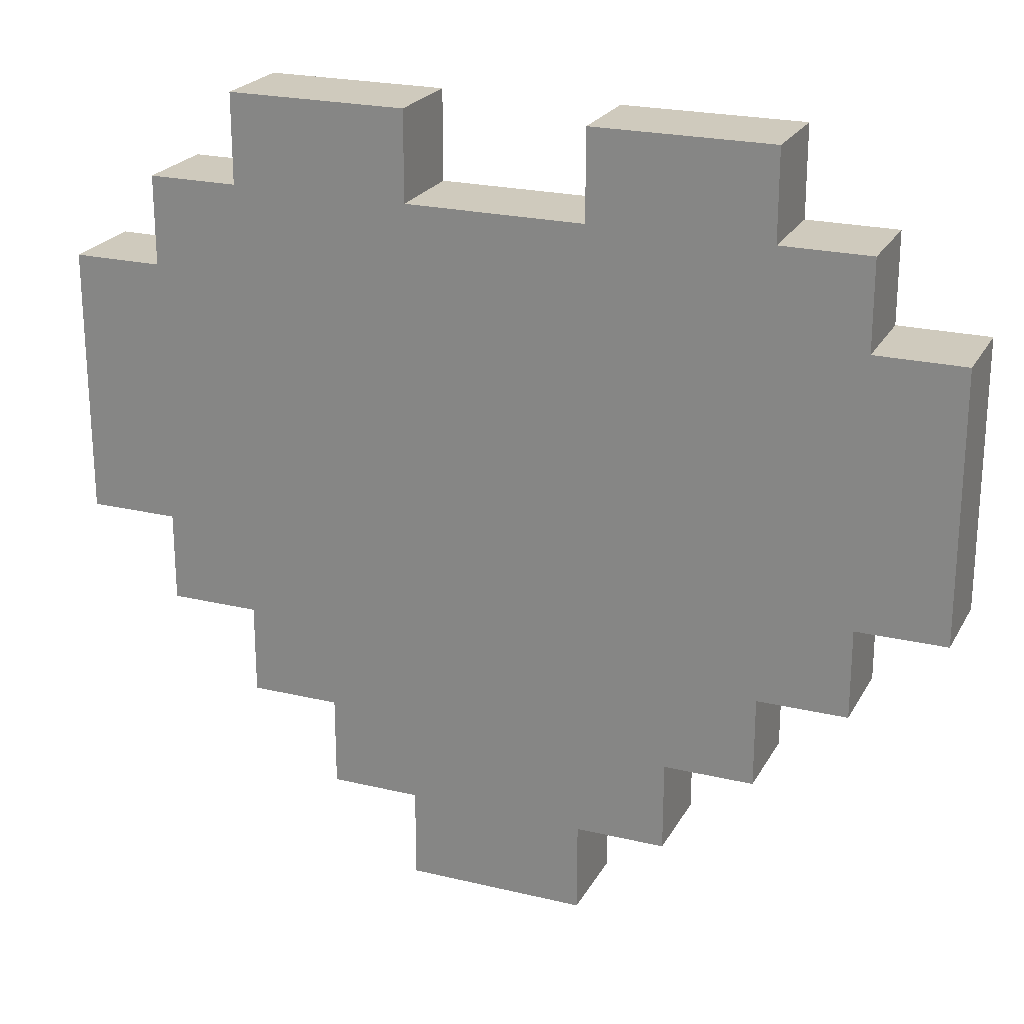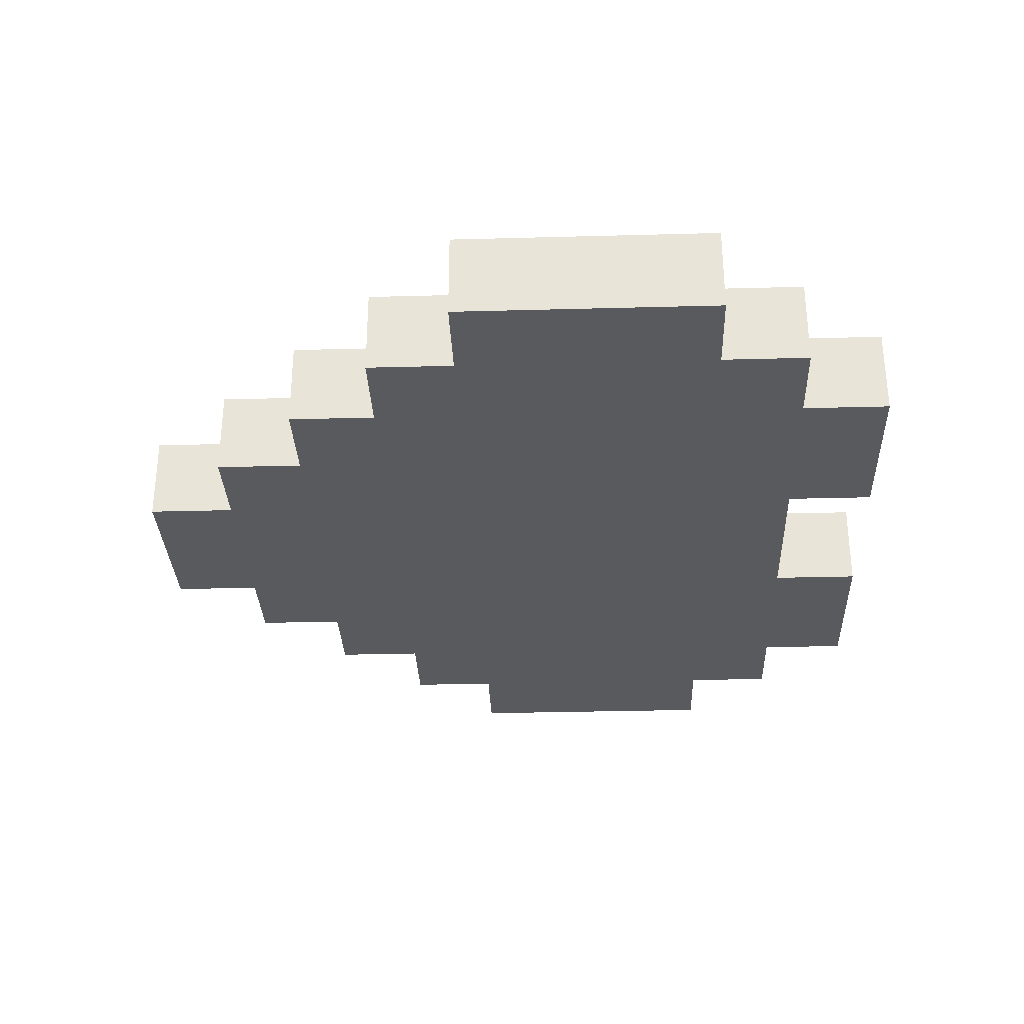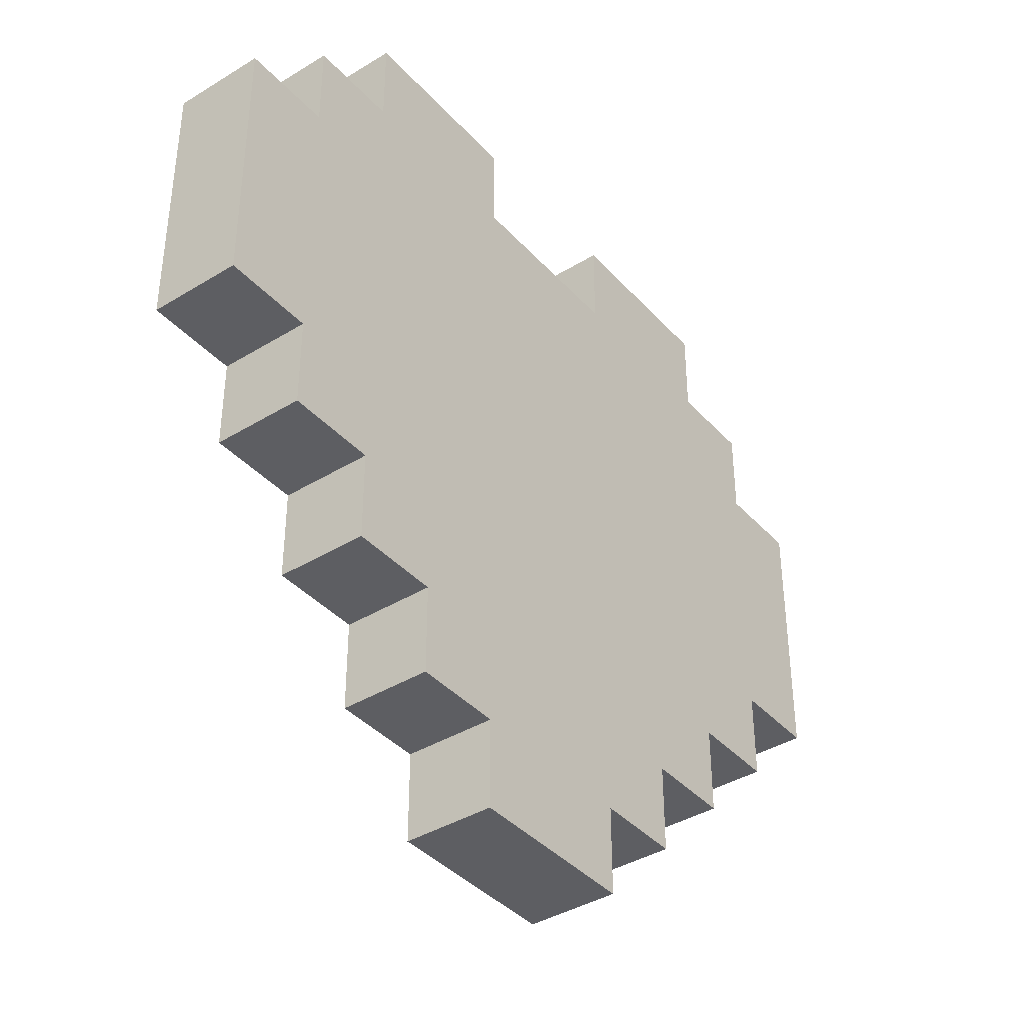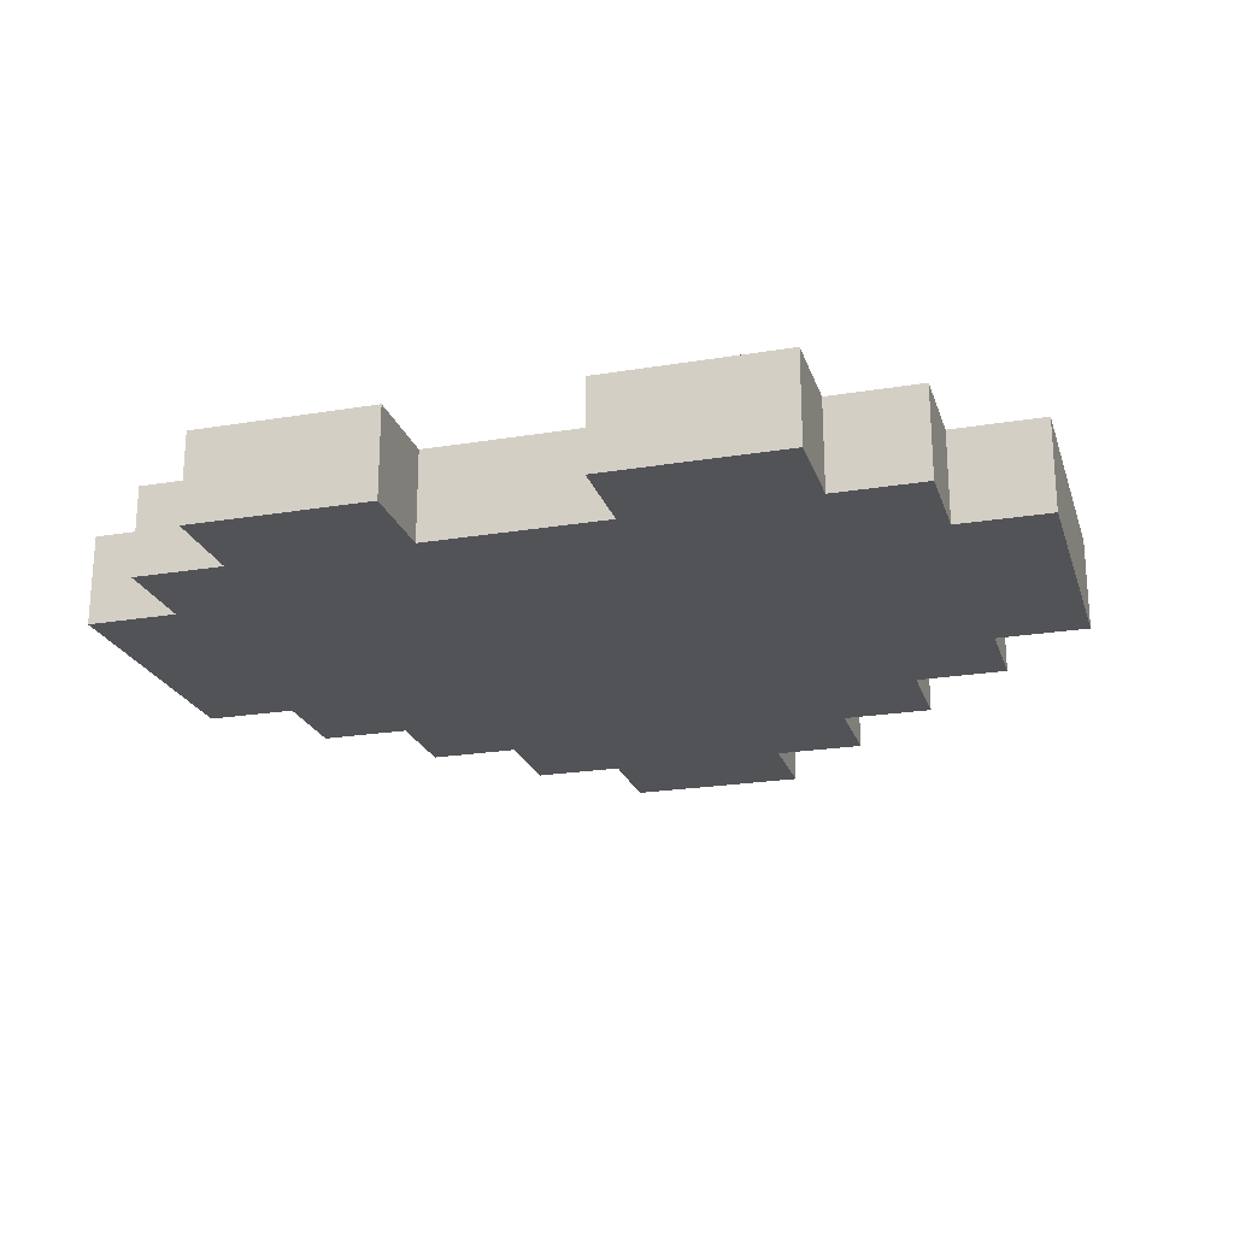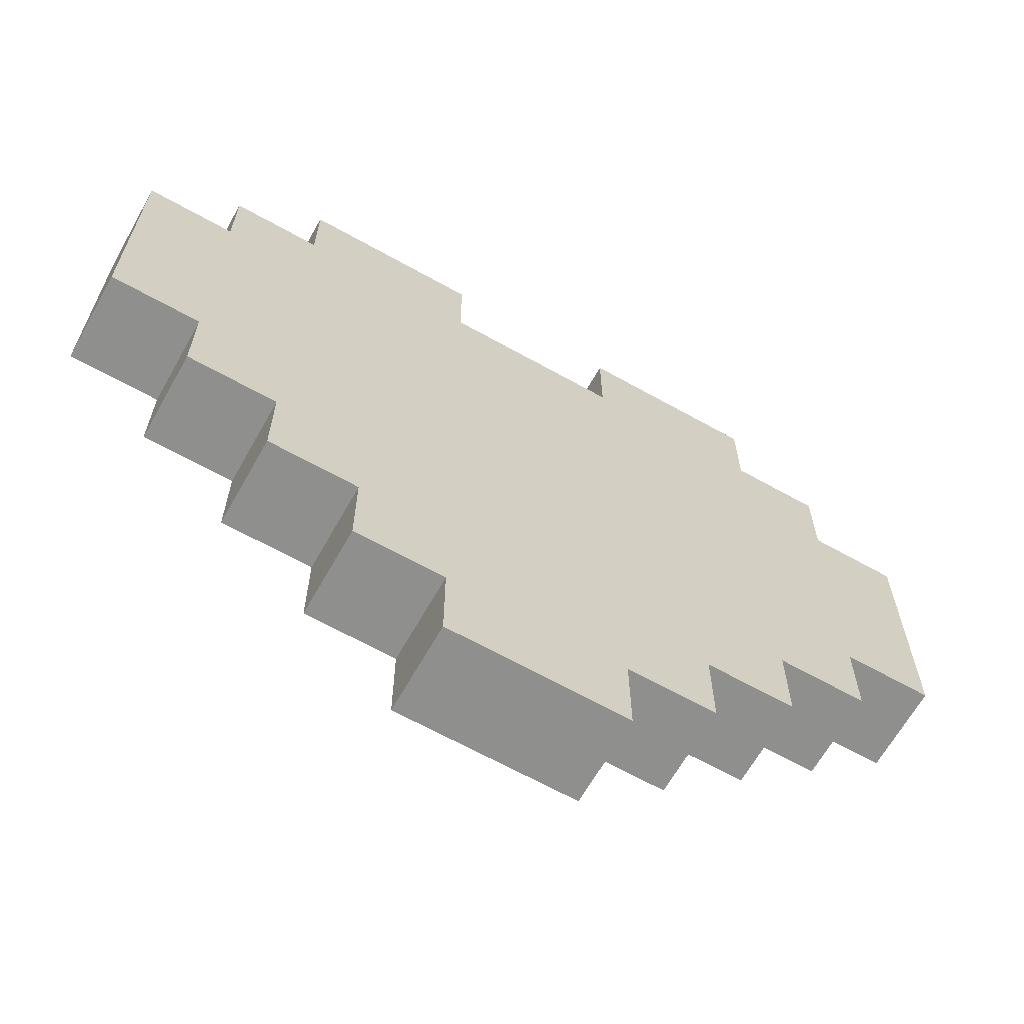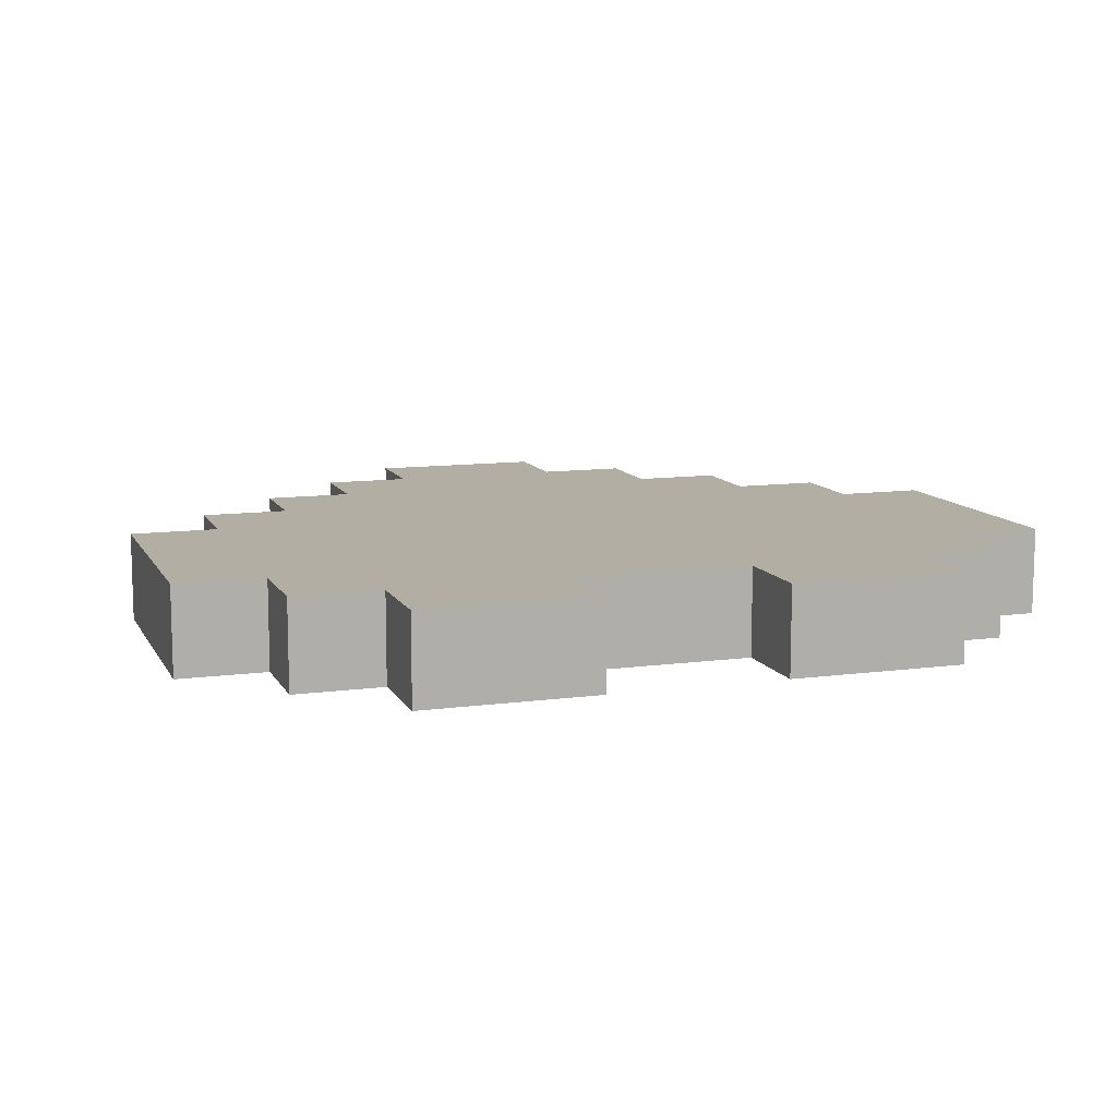
<metadata>
{"format":"obj","ext":"obj","renderer":"f3d","projection":"perspective","resolution":1024,"background":"white","views":[{"elev":22.8,"azim":22.3,"up":"+Y"},{"elev":-31.4,"azim":92.2,"up":"+Z"},{"elev":-39.4,"azim":127.3,"up":"+Y"},{"elev":-22.3,"azim":-163.9,"up":"+Z"},{"elev":-65.3,"azim":-29.4,"up":"+Y"},{"elev":10.9,"azim":161.5,"up":"+Z"}]}
</metadata>
<code>
o
v 1.5 4.2 -0.1
v 1.5 4.2 -0.2
v 1.5 4.5 -0.1
v 1.5 4.5 -0.2
v 1.6 4.1 -0.1
v 1.6 4.1 -0.2
v 1.6 4.2 -0.1
v 1.6 4.2 -0.2
v 1.6 4.5 -0.1
v 1.6 4.5 -0.2
v 1.6 4.6 -0.1
v 1.6 4.6 -0.2
v 1.7 4 -0.1
v 1.7 4 -0.2
v 1.7 4.1 -0.1
v 1.7 4.1 -0.2
v 1.7 4.6 -0.1
v 1.7 4.6 -0.2
v 1.7 4.7 -0.1
v 1.7 4.7 -0.2
v 1.8 3.9 -0.1
v 1.8 3.9 -0.2
v 1.8 4 -0.1
v 1.8 4 -0.2
v 1.9 3.8 -0.1
v 1.9 3.8 -0.2
v 1.9 3.9 -0.1
v 1.9 3.9 -0.2
v 2.1 4.6 -0.1
v 2.1 4.6 -0.2
v 2.1 4.7 -0.1
v 2.1 4.7 -0.2
v 1.9 4.6 -0.1
v 1.9 4.6 -0.2
v 1.9 4.7 -0.1
v 1.9 4.7 -0.2
v 2.1 3.8 -0.1
v 2.1 3.8 -0.2
v 2.1 3.9 -0.1
v 2.1 3.9 -0.2
v 2.2 3.9 -0.1
v 2.2 3.9 -0.2
v 2.2 4 -0.1
v 2.2 4 -0.2
v 2.3 4 -0.1
v 2.3 4 -0.2
v 2.3 4.1 -0.1
v 2.3 4.1 -0.2
v 2.3 4.6 -0.1
v 2.3 4.6 -0.2
v 2.3 4.7 -0.1
v 2.3 4.7 -0.2
v 2.4 4.1 -0.1
v 2.4 4.1 -0.2
v 2.4 4.2 -0.1
v 2.4 4.2 -0.2
v 2.4 4.5 -0.1
v 2.4 4.5 -0.2
v 2.4 4.6 -0.1
v 2.4 4.6 -0.2
v 2.5 4.2 -0.1
v 2.5 4.2 -0.2
v 2.5 4.5 -0.1
v 2.5 4.5 -0.2
v 1.5 4.2 -0.1
v 1.5 4.5 -0.1
v 1.6 4.1 -0.1
v 1.6 4.2 -0.1
v 1.6 4.5 -0.1
v 1.6 4.6 -0.1
v 1.7 4 -0.1
v 1.7 4.1 -0.1
v 1.7 4.2 -0.1
v 1.7 4.3 -0.1
v 1.7 4.5 -0.1
v 1.7 4.6 -0.1
v 1.7 4.7 -0.1
v 1.8 3.9 -0.1
v 1.8 4 -0.1
v 1.8 4.1 -0.1
v 1.8 4.2 -0.1
v 1.8 4.3 -0.1
v 1.8 4.5 -0.1
v 1.9 3.8 -0.1
v 1.9 3.9 -0.1
v 1.9 4 -0.1
v 1.9 4.1 -0.1
v 1.9 4.2 -0.1
v 1.9 4.3 -0.1
v 1.9 4.5 -0.1
v 1.9 4.6 -0.1
v 1.9 4.7 -0.1
v 2 3.9 -0.1
v 2 4 -0.1
v 2 4.1 -0.1
v 2.1 3.8 -0.1
v 2.1 3.9 -0.1
v 2.1 4 -0.1
v 2.1 4.1 -0.1
v 2.1 4.5 -0.1
v 2.1 4.6 -0.1
v 2.1 4.7 -0.1
v 2.2 3.9 -0.1
v 2.2 4 -0.1
v 2.2 4.1 -0.1
v 2.2 4.2 -0.1
v 2.2 4.5 -0.1
v 2.2 4.6 -0.1
v 2.3 4 -0.1
v 2.3 4.1 -0.1
v 2.3 4.2 -0.1
v 2.3 4.5 -0.1
v 2.3 4.6 -0.1
v 2.3 4.7 -0.1
v 2.4 4.1 -0.1
v 2.4 4.2 -0.1
v 2.4 4.5 -0.1
v 2.4 4.6 -0.1
v 2.5 4.2 -0.1
v 2.5 4.5 -0.1
v 1.5 4.2 -0.2
v 1.5 4.5 -0.2
v 1.6 4.1 -0.2
v 1.6 4.2 -0.2
v 1.6 4.5 -0.2
v 1.6 4.6 -0.2
v 1.7 4 -0.2
v 1.7 4.1 -0.2
v 1.7 4.2 -0.2
v 1.7 4.3 -0.2
v 1.7 4.5 -0.2
v 1.7 4.6 -0.2
v 1.7 4.7 -0.2
v 1.8 3.9 -0.2
v 1.8 4 -0.2
v 1.8 4.1 -0.2
v 1.8 4.2 -0.2
v 1.8 4.3 -0.2
v 1.8 4.5 -0.2
v 1.9 3.8 -0.2
v 1.9 3.9 -0.2
v 1.9 4 -0.2
v 1.9 4.1 -0.2
v 1.9 4.2 -0.2
v 1.9 4.3 -0.2
v 1.9 4.5 -0.2
v 1.9 4.6 -0.2
v 1.9 4.7 -0.2
v 2 3.9 -0.2
v 2 4 -0.2
v 2 4.1 -0.2
v 2.1 3.8 -0.2
v 2.1 3.9 -0.2
v 2.1 4 -0.2
v 2.1 4.1 -0.2
v 2.1 4.5 -0.2
v 2.1 4.6 -0.2
v 2.1 4.7 -0.2
v 2.2 3.9 -0.2
v 2.2 4 -0.2
v 2.2 4.1 -0.2
v 2.2 4.2 -0.2
v 2.2 4.5 -0.2
v 2.2 4.6 -0.2
v 2.3 4 -0.2
v 2.3 4.1 -0.2
v 2.3 4.2 -0.2
v 2.3 4.5 -0.2
v 2.3 4.6 -0.2
v 2.3 4.7 -0.2
v 2.4 4.1 -0.2
v 2.4 4.2 -0.2
v 2.4 4.5 -0.2
v 2.4 4.6 -0.2
v 2.5 4.2 -0.2
v 2.5 4.5 -0.2
v 1.9 3.8 -0.1
v 2.1 3.8 -0.1
v 1.9 3.8 -0.2
v 2.1 3.8 -0.2
v 1.8 3.9 -0.1
v 1.9 3.9 -0.1
v 2.1 3.9 -0.1
v 2.2 3.9 -0.1
v 1.8 3.9 -0.2
v 1.9 3.9 -0.2
v 2.1 3.9 -0.2
v 2.2 3.9 -0.2
v 1.7 4 -0.1
v 1.8 4 -0.1
v 2.2 4 -0.1
v 2.3 4 -0.1
v 1.7 4 -0.2
v 1.8 4 -0.2
v 2.2 4 -0.2
v 2.3 4 -0.2
v 1.6 4.1 -0.1
v 1.7 4.1 -0.1
v 2.3 4.1 -0.1
v 2.4 4.1 -0.1
v 1.6 4.1 -0.2
v 1.7 4.1 -0.2
v 2.3 4.1 -0.2
v 2.4 4.1 -0.2
v 1.5 4.2 -0.1
v 1.6 4.2 -0.1
v 2.4 4.2 -0.1
v 2.5 4.2 -0.1
v 1.5 4.2 -0.2
v 1.6 4.2 -0.2
v 2.4 4.2 -0.2
v 2.5 4.2 -0.2
v 1.5 4.5 -0.1
v 1.6 4.5 -0.1
v 2.4 4.5 -0.1
v 2.5 4.5 -0.1
v 1.5 4.5 -0.2
v 1.6 4.5 -0.2
v 2.4 4.5 -0.2
v 2.5 4.5 -0.2
v 1.6 4.6 -0.1
v 1.7 4.6 -0.1
v 1.9 4.6 -0.1
v 2.1 4.6 -0.1
v 2.3 4.6 -0.1
v 2.4 4.6 -0.1
v 1.6 4.6 -0.2
v 1.7 4.6 -0.2
v 1.9 4.6 -0.2
v 2.1 4.6 -0.2
v 2.3 4.6 -0.2
v 2.4 4.6 -0.2
v 1.7 4.7 -0.1
v 1.9 4.7 -0.1
v 2.1 4.7 -0.1
v 2.3 4.7 -0.1
v 1.7 4.7 -0.2
v 1.9 4.7 -0.2
v 2.1 4.7 -0.2
v 2.3 4.7 -0.2
f 3 2 1
f 4 2 3
f 7 6 5
f 8 6 7
f 11 10 9
f 12 10 11
f 15 14 13
f 16 14 15
f 19 18 17
f 20 18 19
f 23 22 21
f 24 22 23
f 27 26 25
f 28 26 27
f 31 30 29
f 32 30 31
f 33 34 35
f 35 34 36
f 37 38 39
f 39 38 40
f 41 42 43
f 43 42 44
f 45 46 47
f 47 46 48
f 49 50 51
f 51 50 52
f 53 54 55
f 55 54 56
f 57 58 59
f 59 58 60
f 61 62 63
f 63 62 64
f 68 66 65
f 69 66 68
f 72 68 67
f 73 69 68
f 73 68 72
f 74 69 73
f 75 70 69
f 75 69 74
f 76 70 75
f 79 72 71
f 80 74 73
f 80 73 72
f 80 72 79
f 81 74 80
f 82 75 74
f 82 74 81
f 83 76 75
f 83 75 82
f 85 79 78
f 86 81 80
f 86 80 79
f 86 79 85
f 87 81 86
f 88 82 81
f 88 81 87
f 89 83 82
f 89 82 88
f 90 76 83
f 90 83 89
f 91 77 76
f 91 76 90
f 92 77 91
f 93 85 84
f 93 86 85
f 94 87 86
f 94 86 93
f 95 89 88
f 95 87 94
f 95 90 89
f 95 88 87
f 96 93 84
f 97 94 93
f 97 93 96
f 98 95 94
f 98 94 97
f 99 90 95
f 99 95 98
f 100 91 90
f 100 90 99
f 101 91 100
f 103 98 97
f 104 99 98
f 104 98 103
f 105 101 100
f 105 99 104
f 105 100 99
f 106 101 105
f 107 101 106
f 108 102 101
f 108 101 107
f 109 105 104
f 110 106 105
f 110 105 109
f 111 107 106
f 111 106 110
f 112 108 107
f 112 107 111
f 113 102 108
f 113 108 112
f 114 102 113
f 115 111 110
f 116 112 111
f 116 111 115
f 117 113 112
f 117 112 116
f 118 113 117
f 119 117 116
f 120 117 119
f 121 122 124
f 124 122 125
f 123 124 128
f 124 125 129
f 128 124 129
f 129 125 130
f 125 126 131
f 130 125 131
f 131 126 132
f 127 128 135
f 129 130 136
f 128 129 136
f 135 128 136
f 136 130 137
f 130 131 138
f 137 130 138
f 131 132 139
f 138 131 139
f 134 135 141
f 136 137 142
f 135 136 142
f 141 135 142
f 142 137 143
f 137 138 144
f 143 137 144
f 138 139 145
f 144 138 145
f 139 132 146
f 145 139 146
f 132 133 147
f 146 132 147
f 147 133 148
f 140 141 149
f 141 142 149
f 142 143 150
f 149 142 150
f 144 145 151
f 150 143 151
f 145 146 151
f 143 144 151
f 140 149 152
f 149 150 153
f 152 149 153
f 150 151 154
f 153 150 154
f 151 146 155
f 154 151 155
f 146 147 156
f 155 146 156
f 156 147 157
f 153 154 159
f 154 155 160
f 159 154 160
f 156 157 161
f 160 155 161
f 155 156 161
f 161 157 162
f 162 157 163
f 157 158 164
f 163 157 164
f 160 161 165
f 161 162 166
f 165 161 166
f 162 163 167
f 166 162 167
f 163 164 168
f 167 163 168
f 164 158 169
f 168 164 169
f 169 158 170
f 166 167 171
f 167 168 172
f 171 167 172
f 168 169 173
f 172 168 173
f 173 169 174
f 172 173 175
f 175 173 176
f 179 178 177
f 180 178 179
f 185 182 181
f 186 182 185
f 187 184 183
f 188 184 187
f 193 190 189
f 194 190 193
f 195 192 191
f 196 192 195
f 201 198 197
f 202 198 201
f 203 200 199
f 204 200 203
f 209 206 205
f 210 206 209
f 211 208 207
f 212 208 211
f 213 214 217
f 217 214 218
f 215 216 219
f 219 216 220
f 221 222 227
f 227 222 228
f 223 224 229
f 229 224 230
f 225 226 231
f 231 226 232
f 233 234 237
f 237 234 238
f 235 236 239
f 239 236 240

</code>
